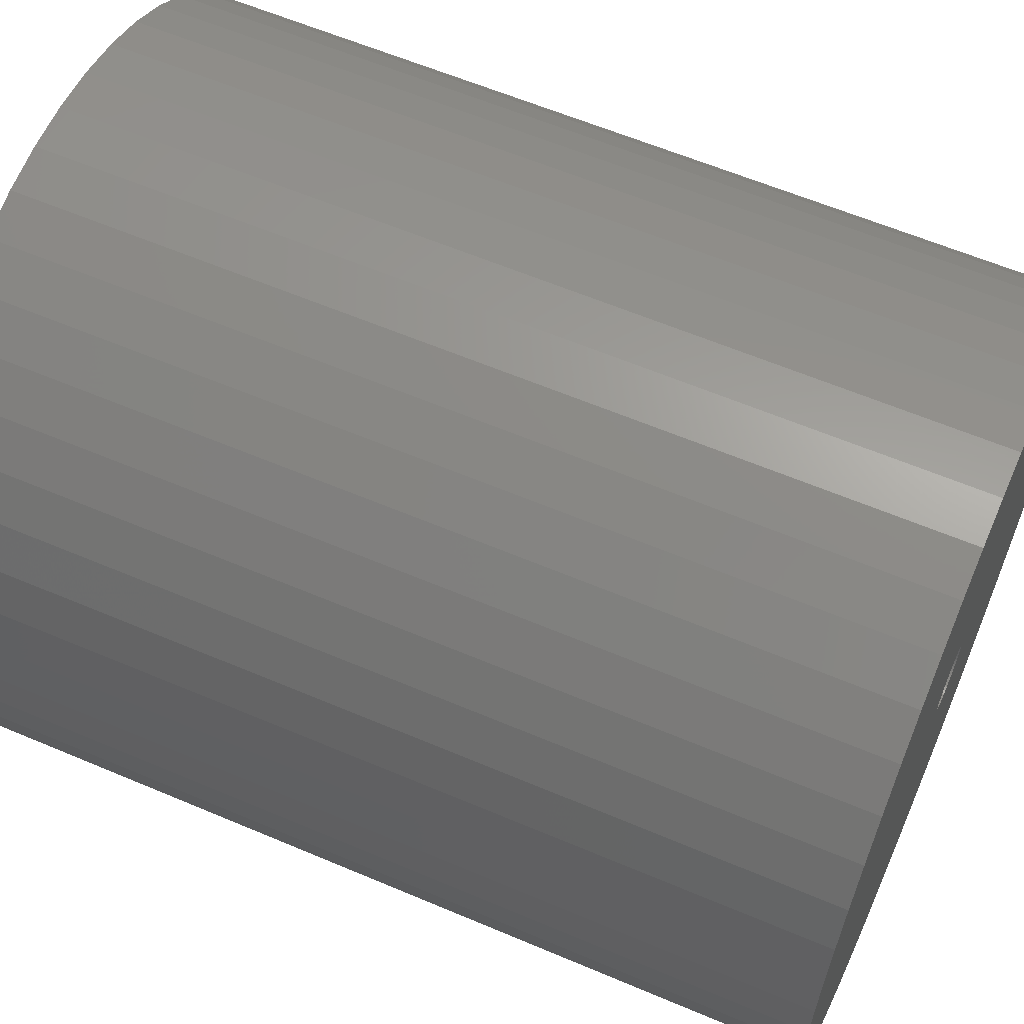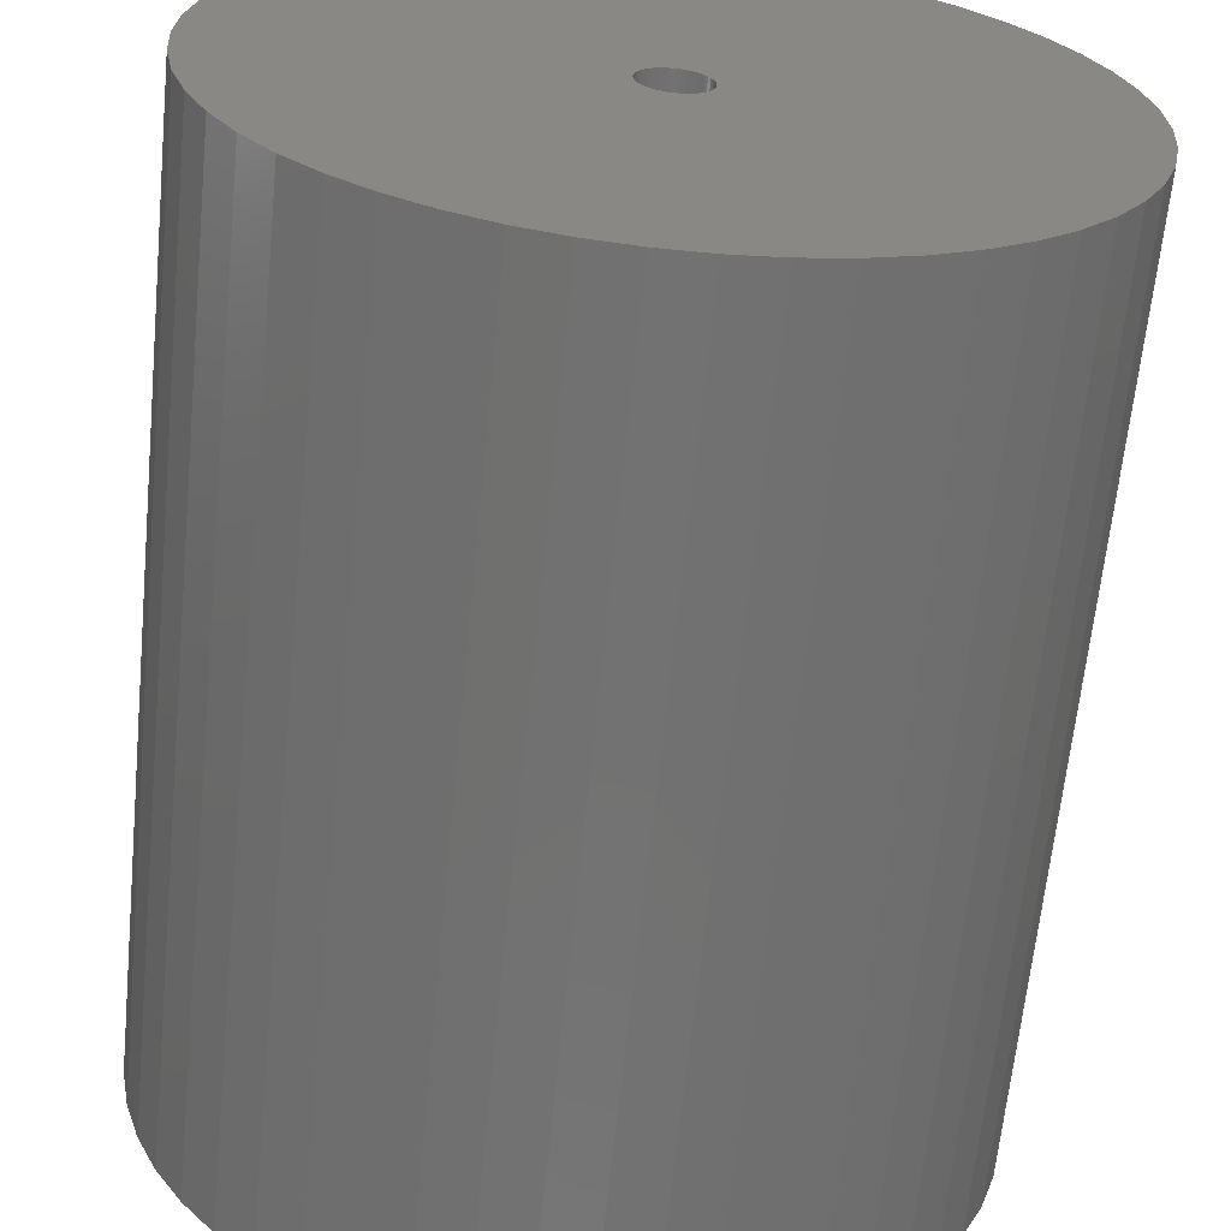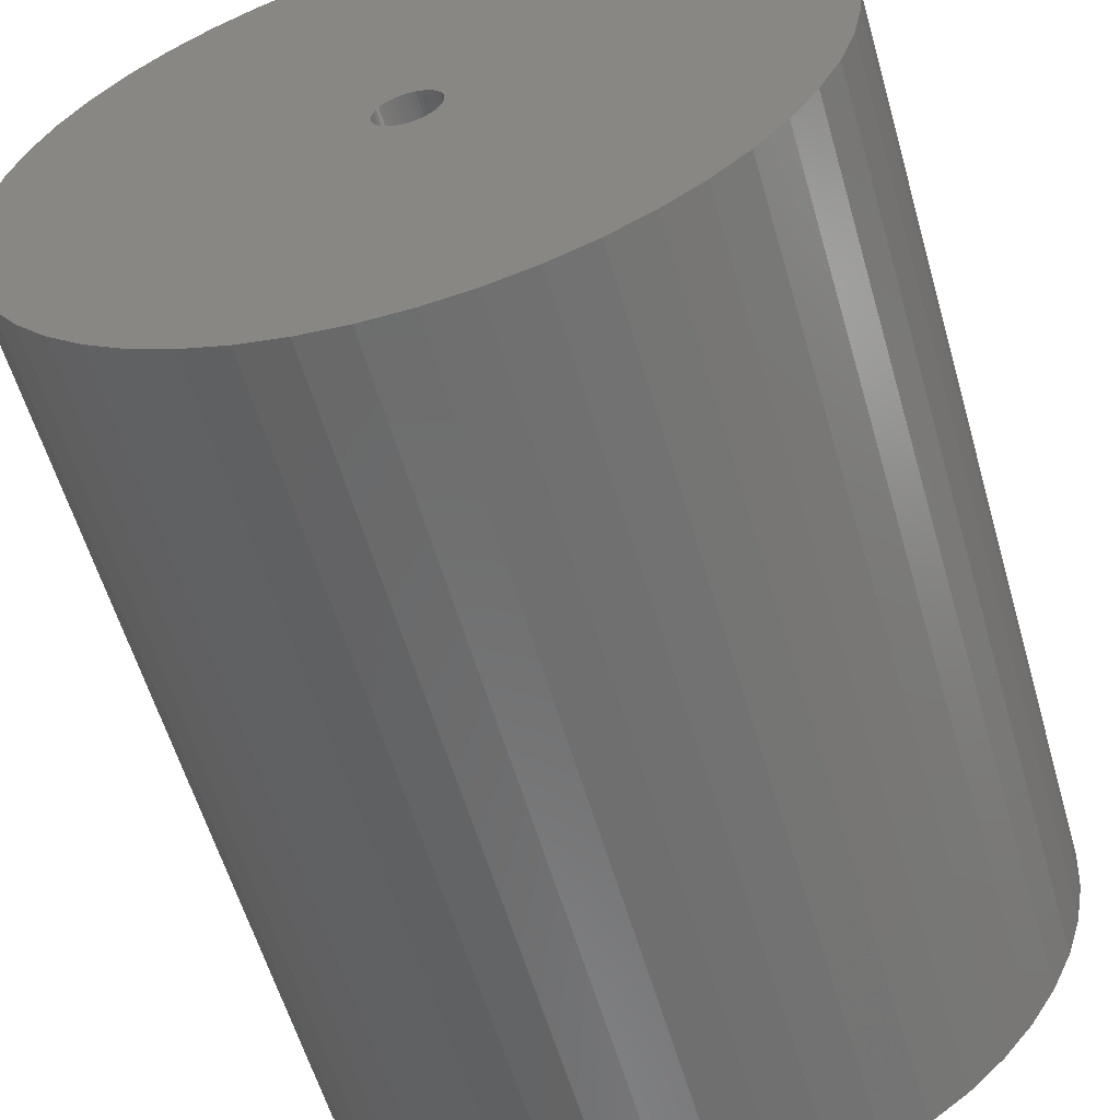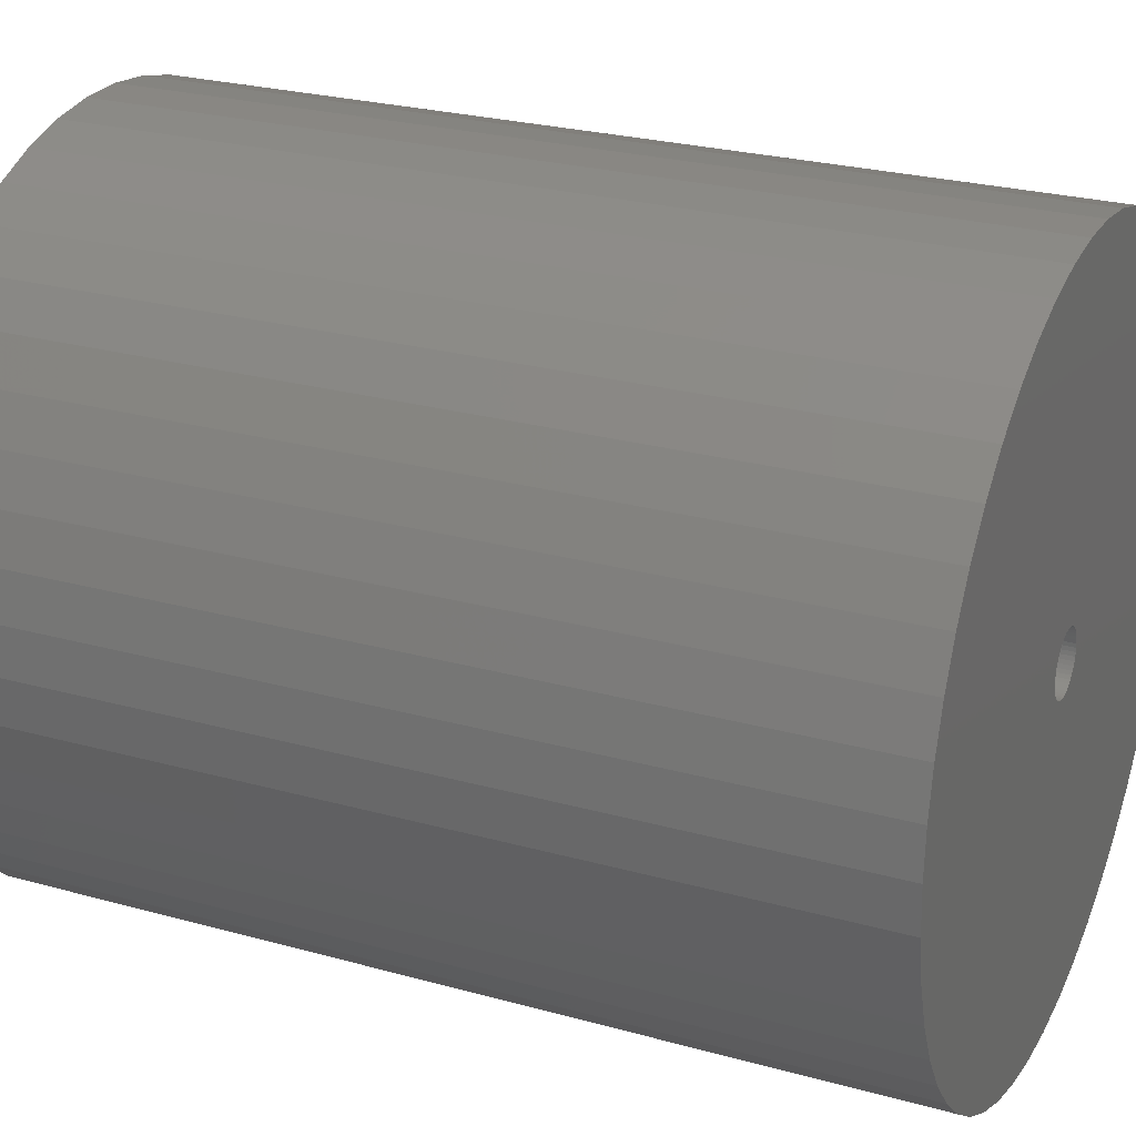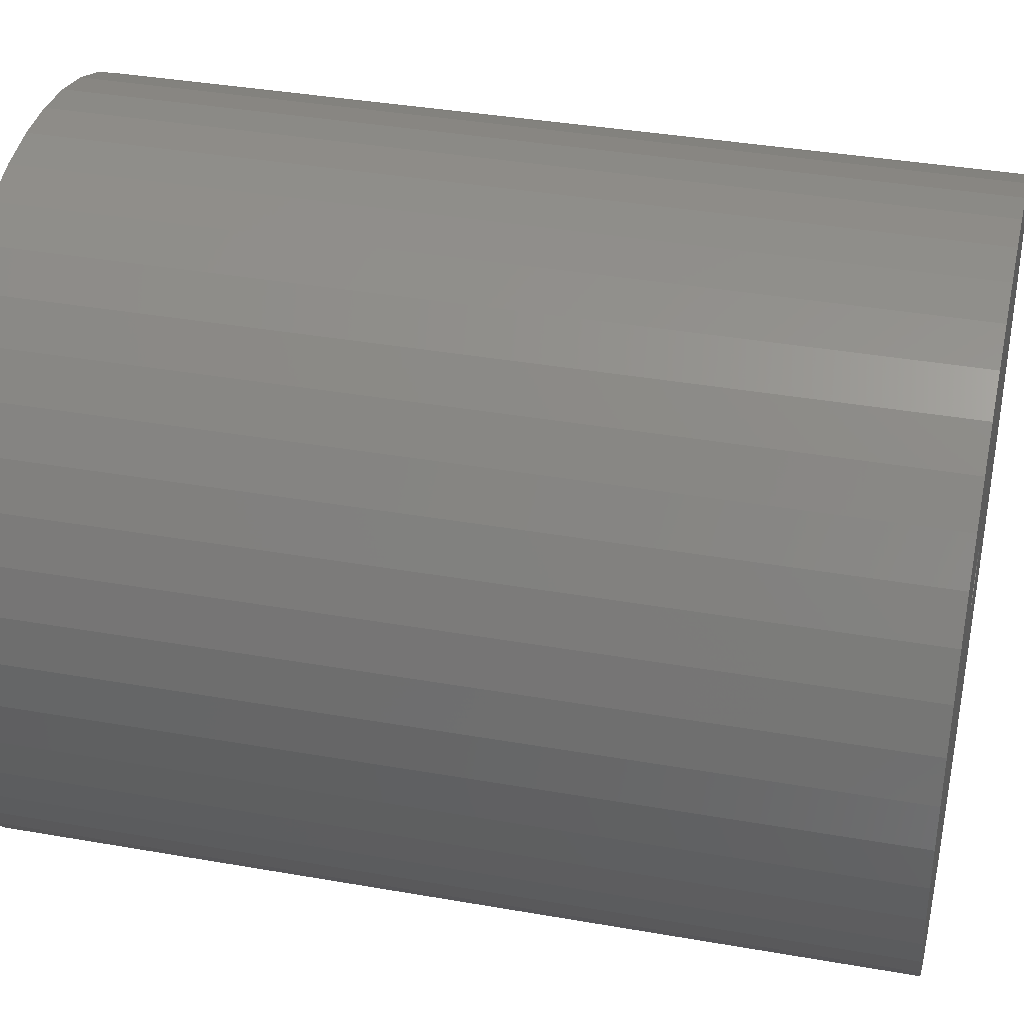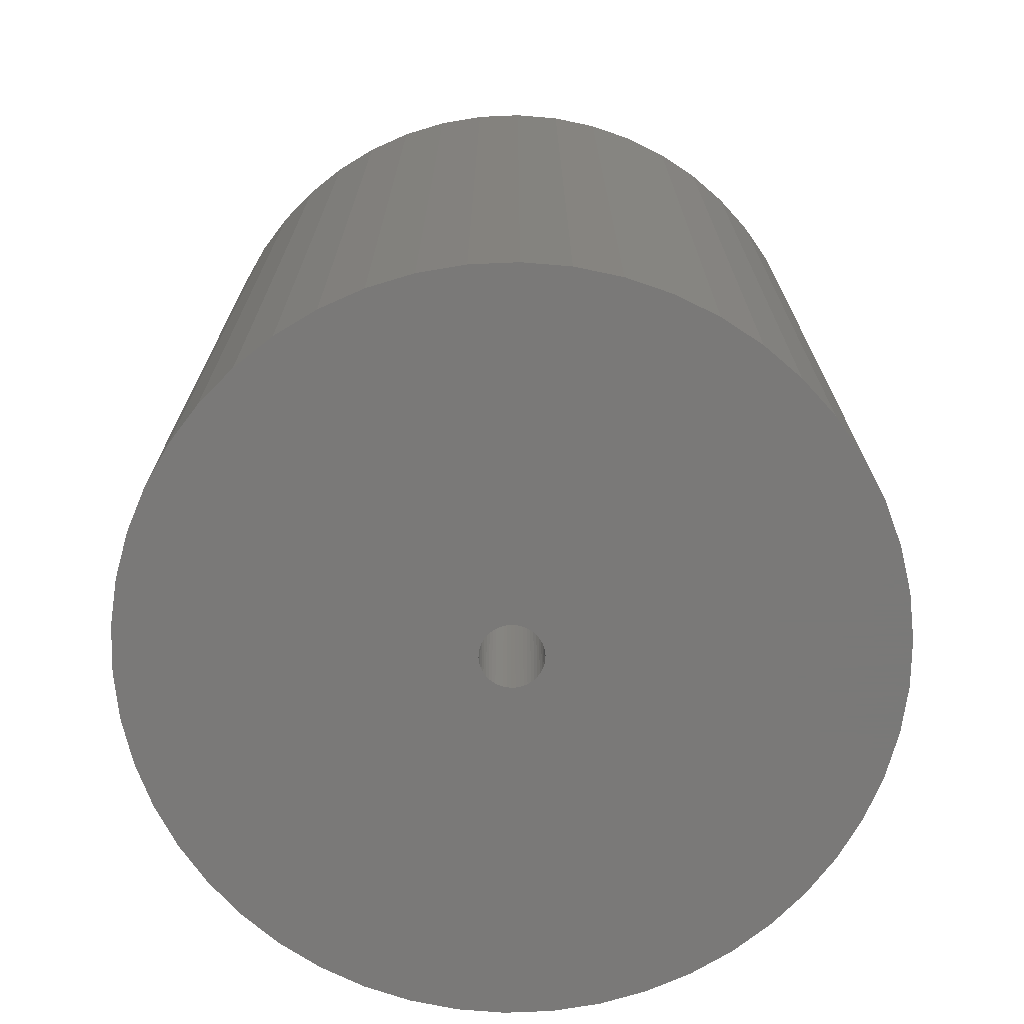
<metadata>
{"format":"stl","ext":"stl","renderer":"f3d","projection":"perspective","resolution":1024,"background":"white","views":[{"elev":60.5,"azim":113.5,"up":"+Y"},{"elev":-64.1,"azim":174.3,"up":"+Y"},{"elev":-58.8,"azim":16.1,"up":"+Y"},{"elev":25.6,"azim":114.0,"up":"+Y"},{"elev":37.4,"azim":102.7,"up":"+Y"},{"elev":-72.3,"azim":-33.5,"up":"+Z"}]}
</metadata>
<code>
# stl→obj: 200 verts, 400 faces
v 21.5 0 25.5
v 21.33 2.695 -25.5
v 21.33 2.695 25.5
v 21.5 0 -25.5
v -21.5 0 -25.5
v -21.33 2.695 25.5
v -21.33 2.695 -25.5
v -21.5 0 25.5
v 1.35 21.46 -25.5
v -1.35 21.46 25.5
v 1.35 21.46 25.5
v -1.35 21.46 -25.5
v -1.35 -21.46 -25.5
v 1.35 -21.46 25.5
v -1.35 -21.46 25.5
v 1.35 -21.46 -25.5
v 15.67 14.72 -25.5
v 13.7 16.57 25.5
v 15.67 14.72 25.5
v 13.7 16.57 -25.5
v -13.7 16.57 -25.5
v -15.67 14.72 25.5
v -13.7 16.57 25.5
v -15.67 14.72 -25.5
v -6.644 20.45 -25.5
v -9.154 19.45 25.5
v -6.644 20.45 25.5
v -9.154 19.45 -25.5
v 19.99 7.915 25.5
v 18.84 10.36 -25.5
v 18.84 10.36 25.5
v 19.99 7.915 -25.5
v 17.39 12.64 -25.5
v 17.39 12.64 25.5
v 9.154 19.45 -25.5
v 6.644 20.45 25.5
v 9.154 19.45 25.5
v 6.644 20.45 -25.5
v 11.52 18.15 -25.5
v 11.52 18.15 25.5
v -19.99 7.915 -25.5
v -18.84 10.36 25.5
v -18.84 10.36 -25.5
v -19.99 7.915 25.5
v -17.39 12.64 -25.5
v -17.39 12.64 25.5
v -20.82 5.347 -25.5
v -20.82 5.347 25.5
v -4.029 21.12 -25.5
v -4.029 21.12 25.5
v 4.029 -21.12 25.5
v 4.029 -21.12 -25.5
v 20.82 5.347 25.5
v 20.82 5.347 -25.5
v 4.029 21.12 25.5
v 4.029 21.12 -25.5
v 1.8 0 25.5
v 1.786 0.2256 25.5
v 21.33 -2.695 25.5
v 1.743 0.4476 25.5
v 1.786 -0.2256 25.5
v 1.674 0.6626 25.5
v 20.82 -5.347 25.5
v 1.577 0.8672 25.5
v 1.743 -0.4476 25.5
v 1.456 1.058 25.5
v 19.99 -7.915 25.5
v 1.312 1.232 25.5
v 1.674 -0.6626 25.5
v 1.147 1.387 25.5
v 18.84 -10.36 25.5
v 0.9645 1.52 25.5
v 1.577 -0.8672 25.5
v 0.7664 1.629 25.5
v 17.39 -12.64 25.5
v 0.5562 1.712 25.5
v 1.456 -1.058 25.5
v 15.67 -14.72 25.5
v 0.3373 1.768 25.5
v 0.113 1.796 25.5
v -0.113 1.796 25.5
v -0.3373 1.768 25.5
v -0.5562 1.712 25.5
v -0.7664 1.629 25.5
v -0.9645 1.52 25.5
v -11.52 18.15 25.5
v -1.147 1.387 25.5
v -1.312 1.232 25.5
v -1.456 1.058 25.5
v 1.312 -1.232 25.5
v 13.7 -16.57 25.5
v 1.147 -1.387 25.5
v 11.52 -18.15 25.5
v 0.9645 -1.52 25.5
v 9.154 -19.45 25.5
v 0.7664 -1.629 25.5
v 6.644 -20.45 25.5
v 0.5562 -1.712 25.5
v 0.3373 -1.768 25.5
v 0.113 -1.796 25.5
v -0.113 -1.796 25.5
v -0.3373 -1.768 25.5
v -4.029 -21.12 25.5
v -0.5562 -1.712 25.5
v -6.644 -20.45 25.5
v -0.7664 -1.629 25.5
v -9.154 -19.45 25.5
v -0.9645 -1.52 25.5
v -11.52 -18.15 25.5
v -1.147 -1.387 25.5
v -13.7 -16.57 25.5
v -1.312 -1.232 25.5
v -15.67 -14.72 25.5
v -1.456 -1.058 25.5
v -17.39 -12.64 25.5
v -1.577 -0.8672 25.5
v -18.84 -10.36 25.5
v -1.674 -0.6626 25.5
v -19.99 -7.915 25.5
v -1.743 -0.4476 25.5
v -20.82 -5.347 25.5
v -1.786 -0.2256 25.5
v -21.33 -2.695 25.5
v -1.8 0 25.5
v -1.577 0.8672 25.5
v -1.674 0.6626 25.5
v -1.743 0.4476 25.5
v -1.786 0.2256 25.5
v -11.52 18.15 -25.5
v 21.33 -2.695 -25.5
v 17.39 -12.64 -25.5
v 15.67 -14.72 -25.5
v 20.82 -5.347 -25.5
v 19.99 -7.915 -25.5
v -18.84 -10.36 -25.5
v -19.99 -7.915 -25.5
v 1.8 0 -25.5
v 1.786 -0.2256 -25.5
v 1.743 -0.4476 -25.5
v 1.786 0.2256 -25.5
v 1.674 -0.6626 -25.5
v 18.84 -10.36 -25.5
v 1.577 -0.8672 -25.5
v 1.743 0.4476 -25.5
v 1.456 -1.058 -25.5
v 1.312 -1.232 -25.5
v 13.7 -16.57 -25.5
v 1.674 0.6626 -25.5
v 1.147 -1.387 -25.5
v 11.52 -18.15 -25.5
v 0.9645 -1.52 -25.5
v 9.154 -19.45 -25.5
v 1.577 0.8672 -25.5
v 0.7664 -1.629 -25.5
v 6.644 -20.45 -25.5
v 0.5562 -1.712 -25.5
v 1.456 1.058 -25.5
v 0.3373 -1.768 -25.5
v 0.113 -1.796 -25.5
v -0.113 -1.796 -25.5
v -0.3373 -1.768 -25.5
v -4.029 -21.12 -25.5
v -0.5562 -1.712 -25.5
v -6.644 -20.45 -25.5
v -0.7664 -1.629 -25.5
v -9.154 -19.45 -25.5
v -0.9645 -1.52 -25.5
v -11.52 -18.15 -25.5
v -1.147 -1.387 -25.5
v -13.7 -16.57 -25.5
v -1.312 -1.232 -25.5
v -15.67 -14.72 -25.5
v -1.456 -1.058 -25.5
v 1.312 1.232 -25.5
v 1.147 1.387 -25.5
v 0.9645 1.52 -25.5
v 0.7664 1.629 -25.5
v 0.5562 1.712 -25.5
v 0.3373 1.768 -25.5
v 0.113 1.796 -25.5
v -0.113 1.796 -25.5
v -0.3373 1.768 -25.5
v -0.5562 1.712 -25.5
v -0.7664 1.629 -25.5
v -0.9645 1.52 -25.5
v -1.147 1.387 -25.5
v -1.312 1.232 -25.5
v -1.456 1.058 -25.5
v -1.577 0.8672 -25.5
v -1.674 0.6626 -25.5
v -1.743 0.4476 -25.5
v -1.786 0.2256 -25.5
v -1.8 0 -25.5
v -17.39 -12.64 -25.5
v -1.577 -0.8672 -25.5
v -1.674 -0.6626 -25.5
v -1.743 -0.4476 -25.5
v -20.82 -5.347 -25.5
v -1.786 -0.2256 -25.5
v -21.33 -2.695 -25.5
f 1 2 3
f 2 1 4
f 5 6 7
f 6 5 8
f 9 10 11
f 10 9 12
f 13 14 15
f 14 13 16
f 17 18 19
f 18 17 20
f 21 22 23
f 22 21 24
f 25 26 27
f 26 25 28
f 29 30 31
f 30 29 32
f 31 33 34
f 33 31 30
f 35 36 37
f 36 35 38
f 39 37 40
f 37 39 35
f 41 42 43
f 42 41 44
f 45 22 24
f 22 45 46
f 47 44 41
f 44 47 48
f 49 27 50
f 27 49 25
f 16 51 14
f 51 16 52
f 53 32 29
f 32 53 54
f 3 54 53
f 54 3 2
f 34 17 19
f 17 34 33
f 38 55 36
f 55 38 56
f 56 11 55
f 11 56 9
f 20 40 18
f 40 20 39
f 43 46 45
f 46 43 42
f 7 48 47
f 48 7 6
f 57 1 3
f 58 3 53
f 1 57 59
f 60 53 29
f 61 59 57
f 62 29 31
f 59 61 63
f 64 31 34
f 65 63 61
f 66 34 19
f 63 65 67
f 68 19 18
f 69 67 65
f 70 18 40
f 67 69 71
f 72 40 37
f 73 71 69
f 74 37 36
f 71 73 75
f 76 36 55
f 77 75 73
f 75 77 78
f 3 58 57
f 53 60 58
f 29 62 60
f 31 64 62
f 34 66 64
f 79 55 11
f 19 68 66
f 18 70 68
f 40 72 70
f 37 74 72
f 36 76 74
f 55 79 76
f 11 80 79
f 11 81 80
f 10 81 11
f 81 10 82
f 50 82 10
f 82 50 83
f 27 83 50
f 83 27 84
f 26 84 27
f 84 26 85
f 86 85 26
f 85 86 87
f 23 87 86
f 87 23 88
f 22 88 23
f 88 22 89
f 90 78 77
f 78 90 91
f 92 91 90
f 91 92 93
f 94 93 92
f 93 94 95
f 96 95 94
f 95 96 97
f 98 97 96
f 97 98 51
f 99 51 98
f 51 99 14
f 100 14 99
f 101 14 100
f 15 101 102
f 103 102 104
f 105 104 106
f 107 106 108
f 109 108 110
f 111 110 112
f 101 15 14
f 113 112 114
f 115 114 116
f 117 116 118
f 119 118 120
f 121 120 122
f 123 122 124
f 46 89 22
f 102 103 15
f 89 46 125
f 104 105 103
f 42 125 46
f 106 107 105
f 125 42 126
f 108 109 107
f 44 126 42
f 110 111 109
f 126 44 127
f 112 113 111
f 48 127 44
f 114 115 113
f 127 48 128
f 116 117 115
f 6 128 48
f 118 119 117
f 128 6 124
f 120 121 119
f 8 124 6
f 122 123 121
f 124 8 123
f 28 86 26
f 86 28 129
f 129 23 86
f 23 129 21
f 12 50 10
f 50 12 49
f 59 4 1
f 4 59 130
f 78 131 75
f 131 78 132
f 67 133 63
f 133 67 134
f 63 130 59
f 130 63 133
f 135 119 136
f 119 135 117
f 137 4 130
f 138 130 133
f 4 137 2
f 139 133 134
f 140 2 137
f 141 134 142
f 2 140 54
f 143 142 131
f 144 54 140
f 145 131 132
f 54 144 32
f 146 132 147
f 148 32 144
f 149 147 150
f 32 148 30
f 151 150 152
f 153 30 148
f 154 152 155
f 30 153 33
f 156 155 52
f 157 33 153
f 33 157 17
f 130 138 137
f 133 139 138
f 134 141 139
f 142 143 141
f 131 145 143
f 158 52 16
f 132 146 145
f 147 149 146
f 150 151 149
f 152 154 151
f 155 156 154
f 52 158 156
f 16 159 158
f 16 160 159
f 13 160 16
f 160 13 161
f 162 161 13
f 161 162 163
f 164 163 162
f 163 164 165
f 166 165 164
f 165 166 167
f 168 167 166
f 167 168 169
f 170 169 168
f 169 170 171
f 172 171 170
f 171 172 173
f 174 17 157
f 17 174 20
f 175 20 174
f 20 175 39
f 176 39 175
f 39 176 35
f 177 35 176
f 35 177 38
f 178 38 177
f 38 178 56
f 179 56 178
f 56 179 9
f 180 9 179
f 181 9 180
f 12 181 182
f 49 182 183
f 25 183 184
f 28 184 185
f 129 185 186
f 21 186 187
f 181 12 9
f 24 187 188
f 45 188 189
f 43 189 190
f 41 190 191
f 47 191 192
f 7 192 193
f 194 173 172
f 182 49 12
f 173 194 195
f 183 25 49
f 135 195 194
f 184 28 25
f 195 135 196
f 185 129 28
f 136 196 135
f 186 21 129
f 196 136 197
f 187 24 21
f 198 197 136
f 188 45 24
f 197 198 199
f 189 43 45
f 200 199 198
f 190 41 43
f 199 200 193
f 191 47 41
f 5 193 200
f 192 7 47
f 193 5 7
f 152 93 95
f 93 152 150
f 147 78 91
f 78 147 132
f 75 142 71
f 142 75 131
f 136 121 198
f 121 136 119
f 155 95 97
f 95 155 152
f 52 97 51
f 97 52 155
f 71 134 67
f 134 71 142
f 162 15 103
f 15 162 13
f 166 105 107
f 105 166 164
f 164 103 105
f 103 164 162
f 172 115 194
f 115 172 113
f 172 111 113
f 111 172 170
f 198 123 200
f 123 198 121
f 200 8 5
f 8 200 123
f 150 91 93
f 91 150 147
f 194 117 135
f 117 194 115
f 168 107 109
f 107 168 166
f 170 109 111
f 109 170 168
f 137 58 140
f 58 137 57
f 124 192 128
f 192 124 193
f 181 80 81
f 80 181 180
f 159 101 100
f 101 159 160
f 175 68 70
f 68 175 174
f 187 87 88
f 87 187 186
f 184 83 84
f 83 184 183
f 148 64 153
f 64 148 62
f 140 60 144
f 60 140 58
f 178 74 76
f 74 178 177
f 179 76 79
f 76 179 178
f 176 70 72
f 70 176 175
f 126 189 125
f 189 126 190
f 127 190 126
f 190 127 191
f 183 82 83
f 82 183 182
f 158 100 99
f 100 158 159
f 144 62 148
f 62 144 60
f 157 68 174
f 68 157 66
f 153 66 157
f 66 153 64
f 180 79 80
f 79 180 179
f 177 72 74
f 72 177 176
f 125 188 89
f 188 125 189
f 89 187 88
f 187 89 188
f 128 191 127
f 191 128 192
f 185 84 85
f 84 185 184
f 186 85 87
f 85 186 185
f 182 81 82
f 81 182 181
f 151 96 94
f 96 151 154
f 146 92 90
f 92 146 149
f 139 61 138
f 61 139 65
f 143 69 141
f 69 143 73
f 146 77 145
f 77 146 90
f 138 57 137
f 57 138 61
f 161 104 102
f 104 161 163
f 118 197 120
f 197 118 196
f 122 193 124
f 193 122 199
f 154 98 96
f 98 154 156
f 156 99 98
f 99 156 158
f 149 94 92
f 94 149 151
f 141 65 139
f 65 141 69
f 145 73 143
f 73 145 77
f 160 102 101
f 102 160 161
f 163 106 104
f 106 163 165
f 167 110 108
f 110 167 169
f 169 112 110
f 112 169 171
f 120 199 122
f 199 120 197
f 165 108 106
f 108 165 167
f 114 195 116
f 195 114 173
f 116 196 118
f 196 116 195
f 112 173 114
f 173 112 171

</code>
